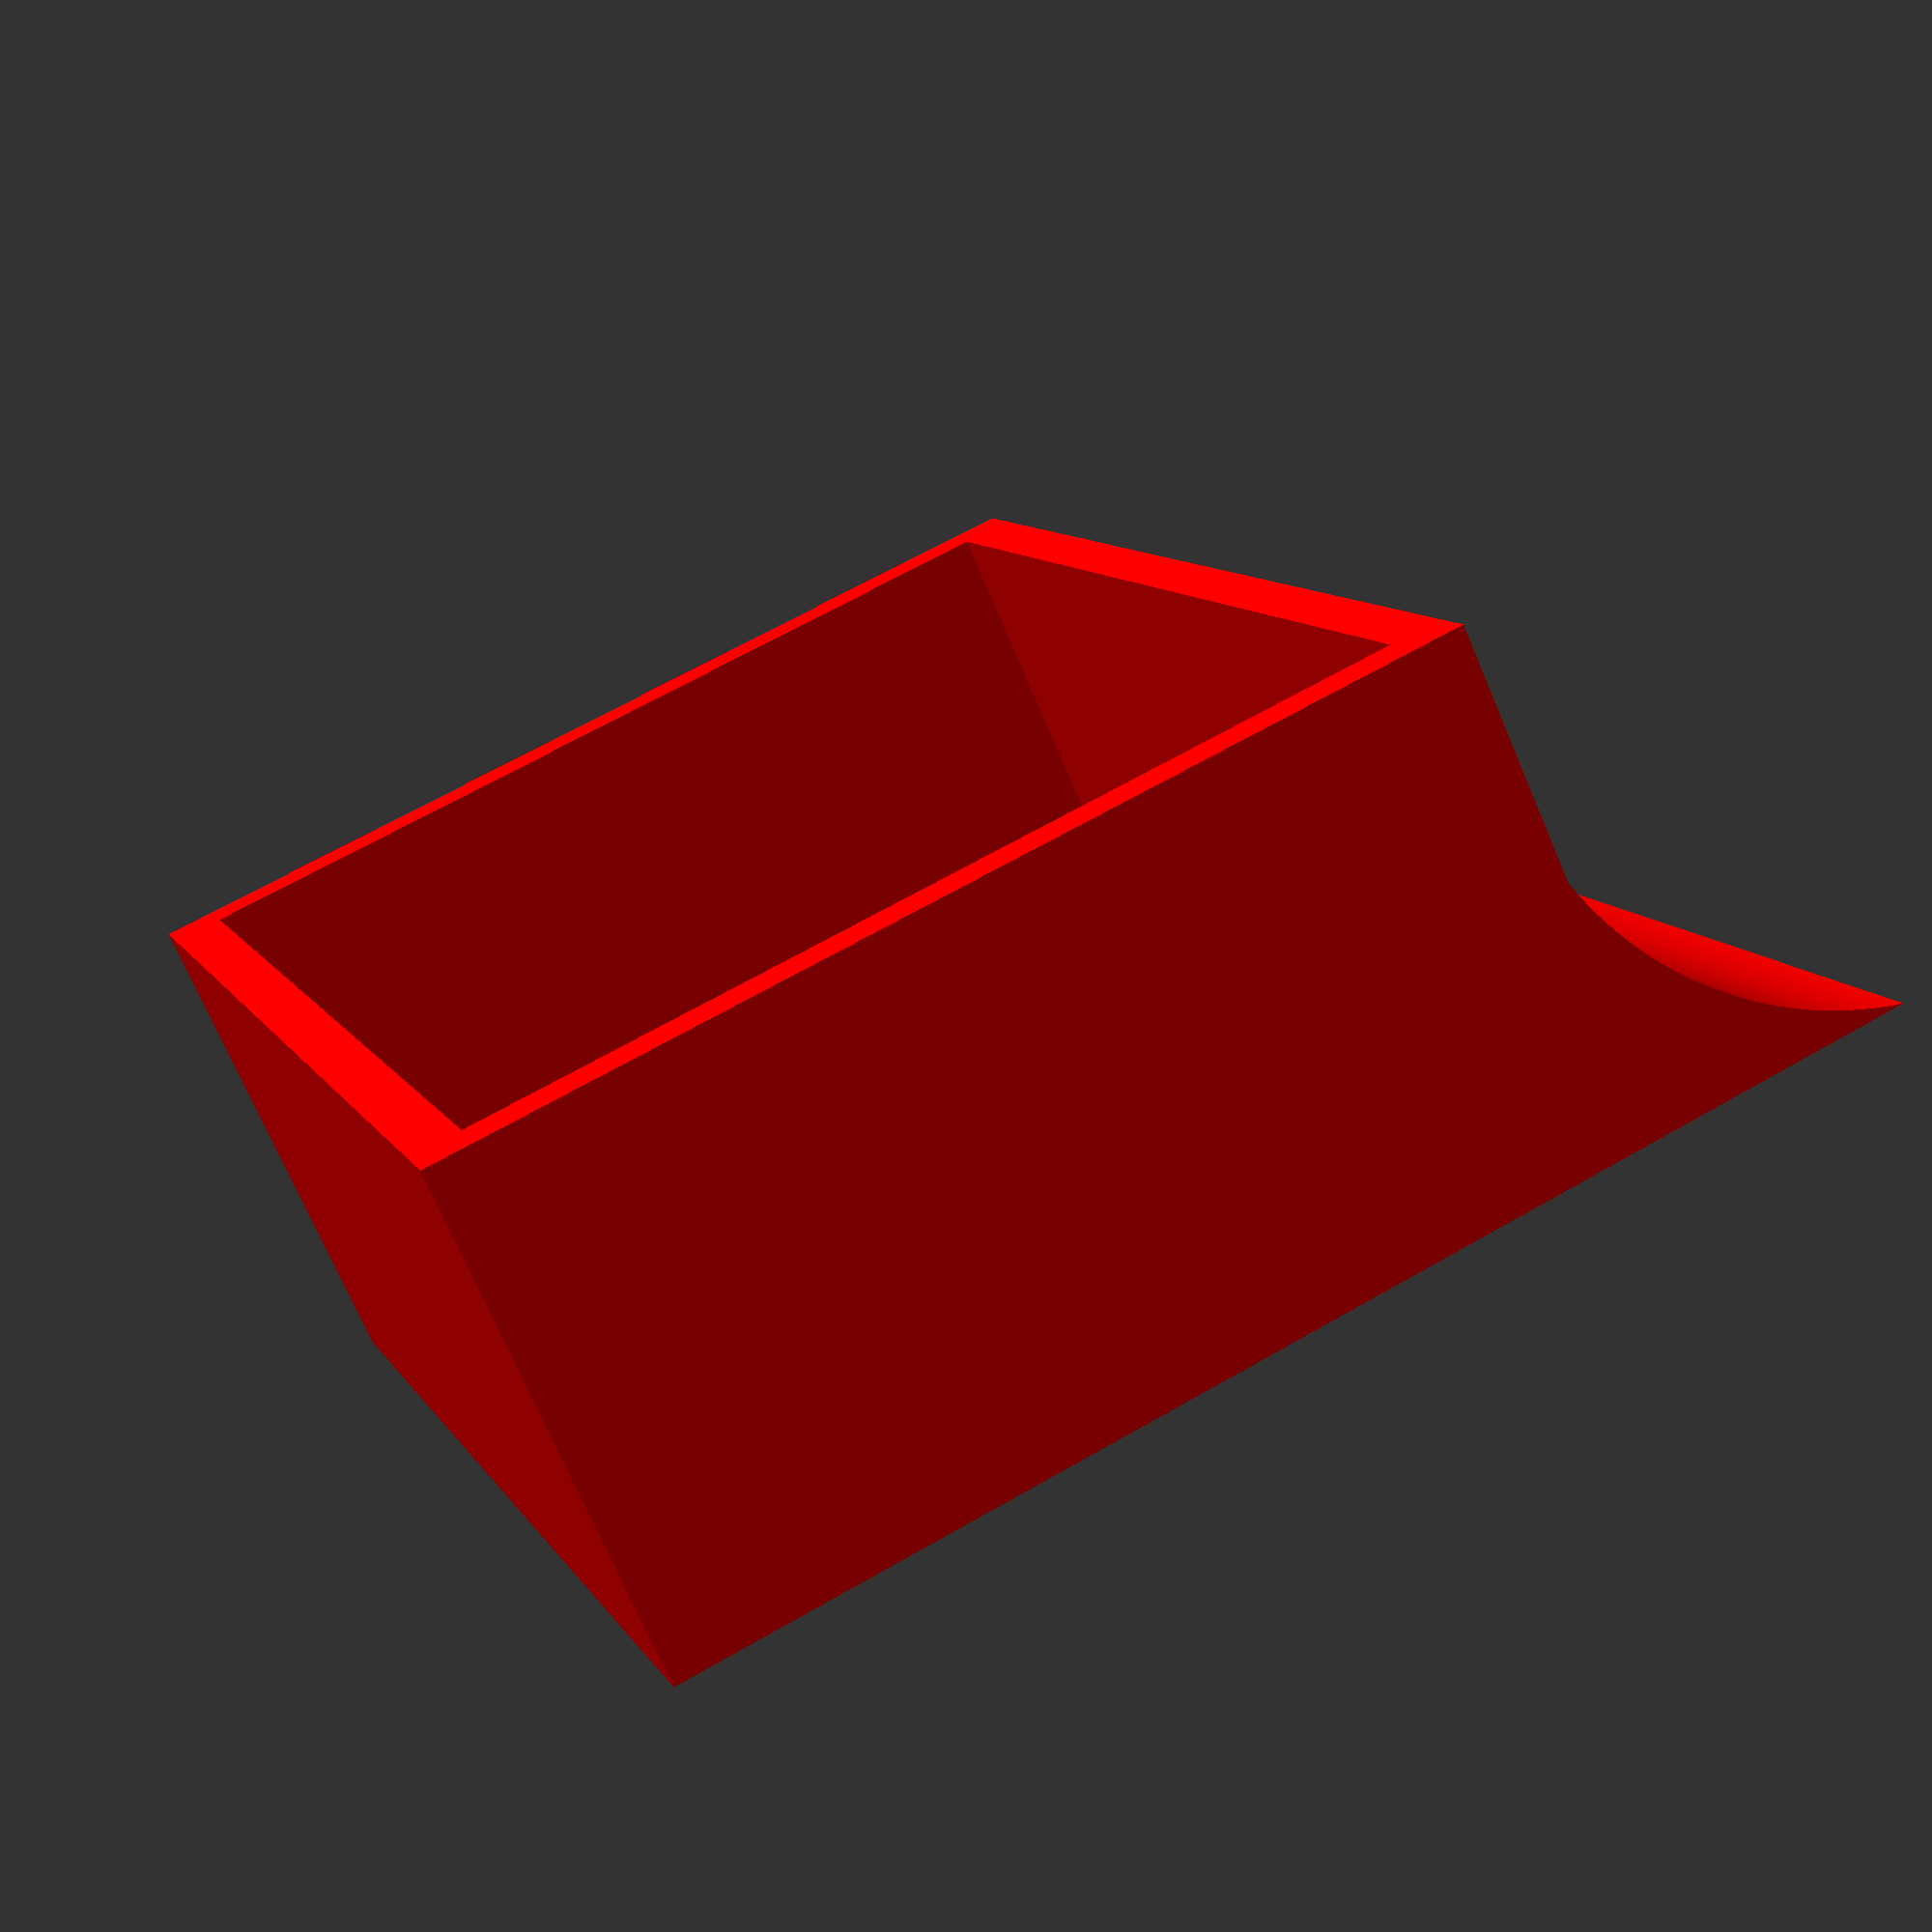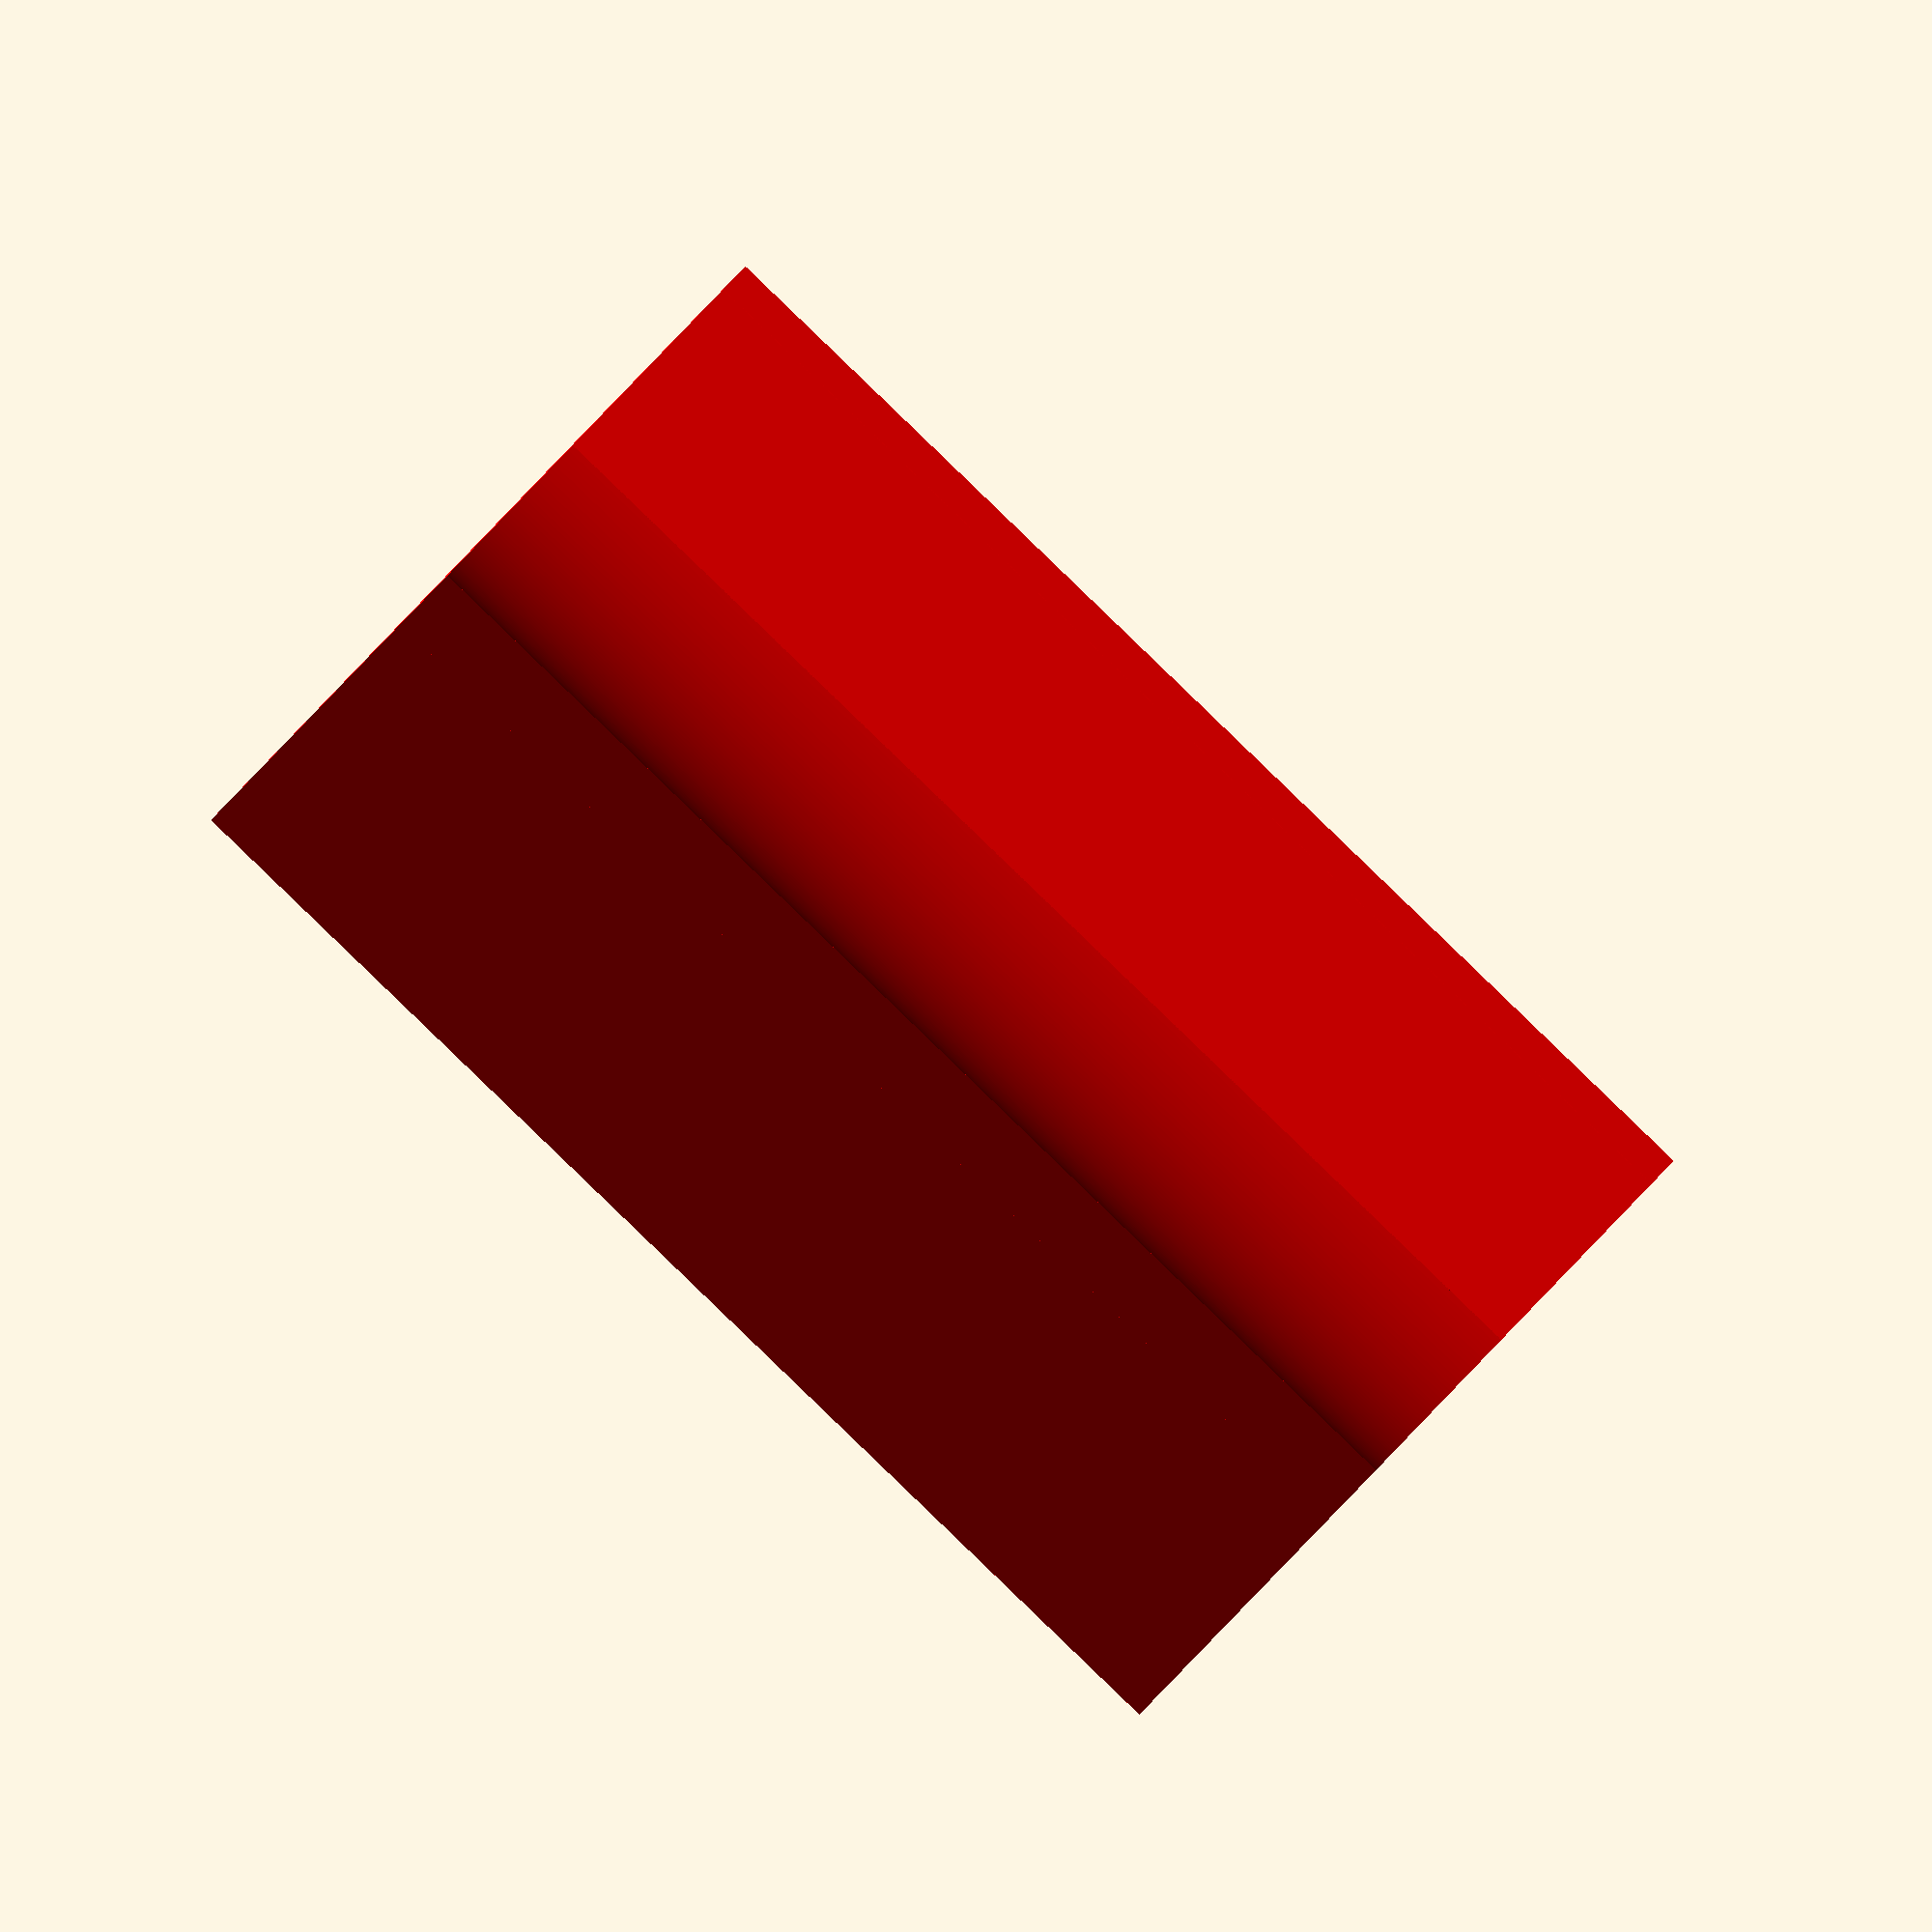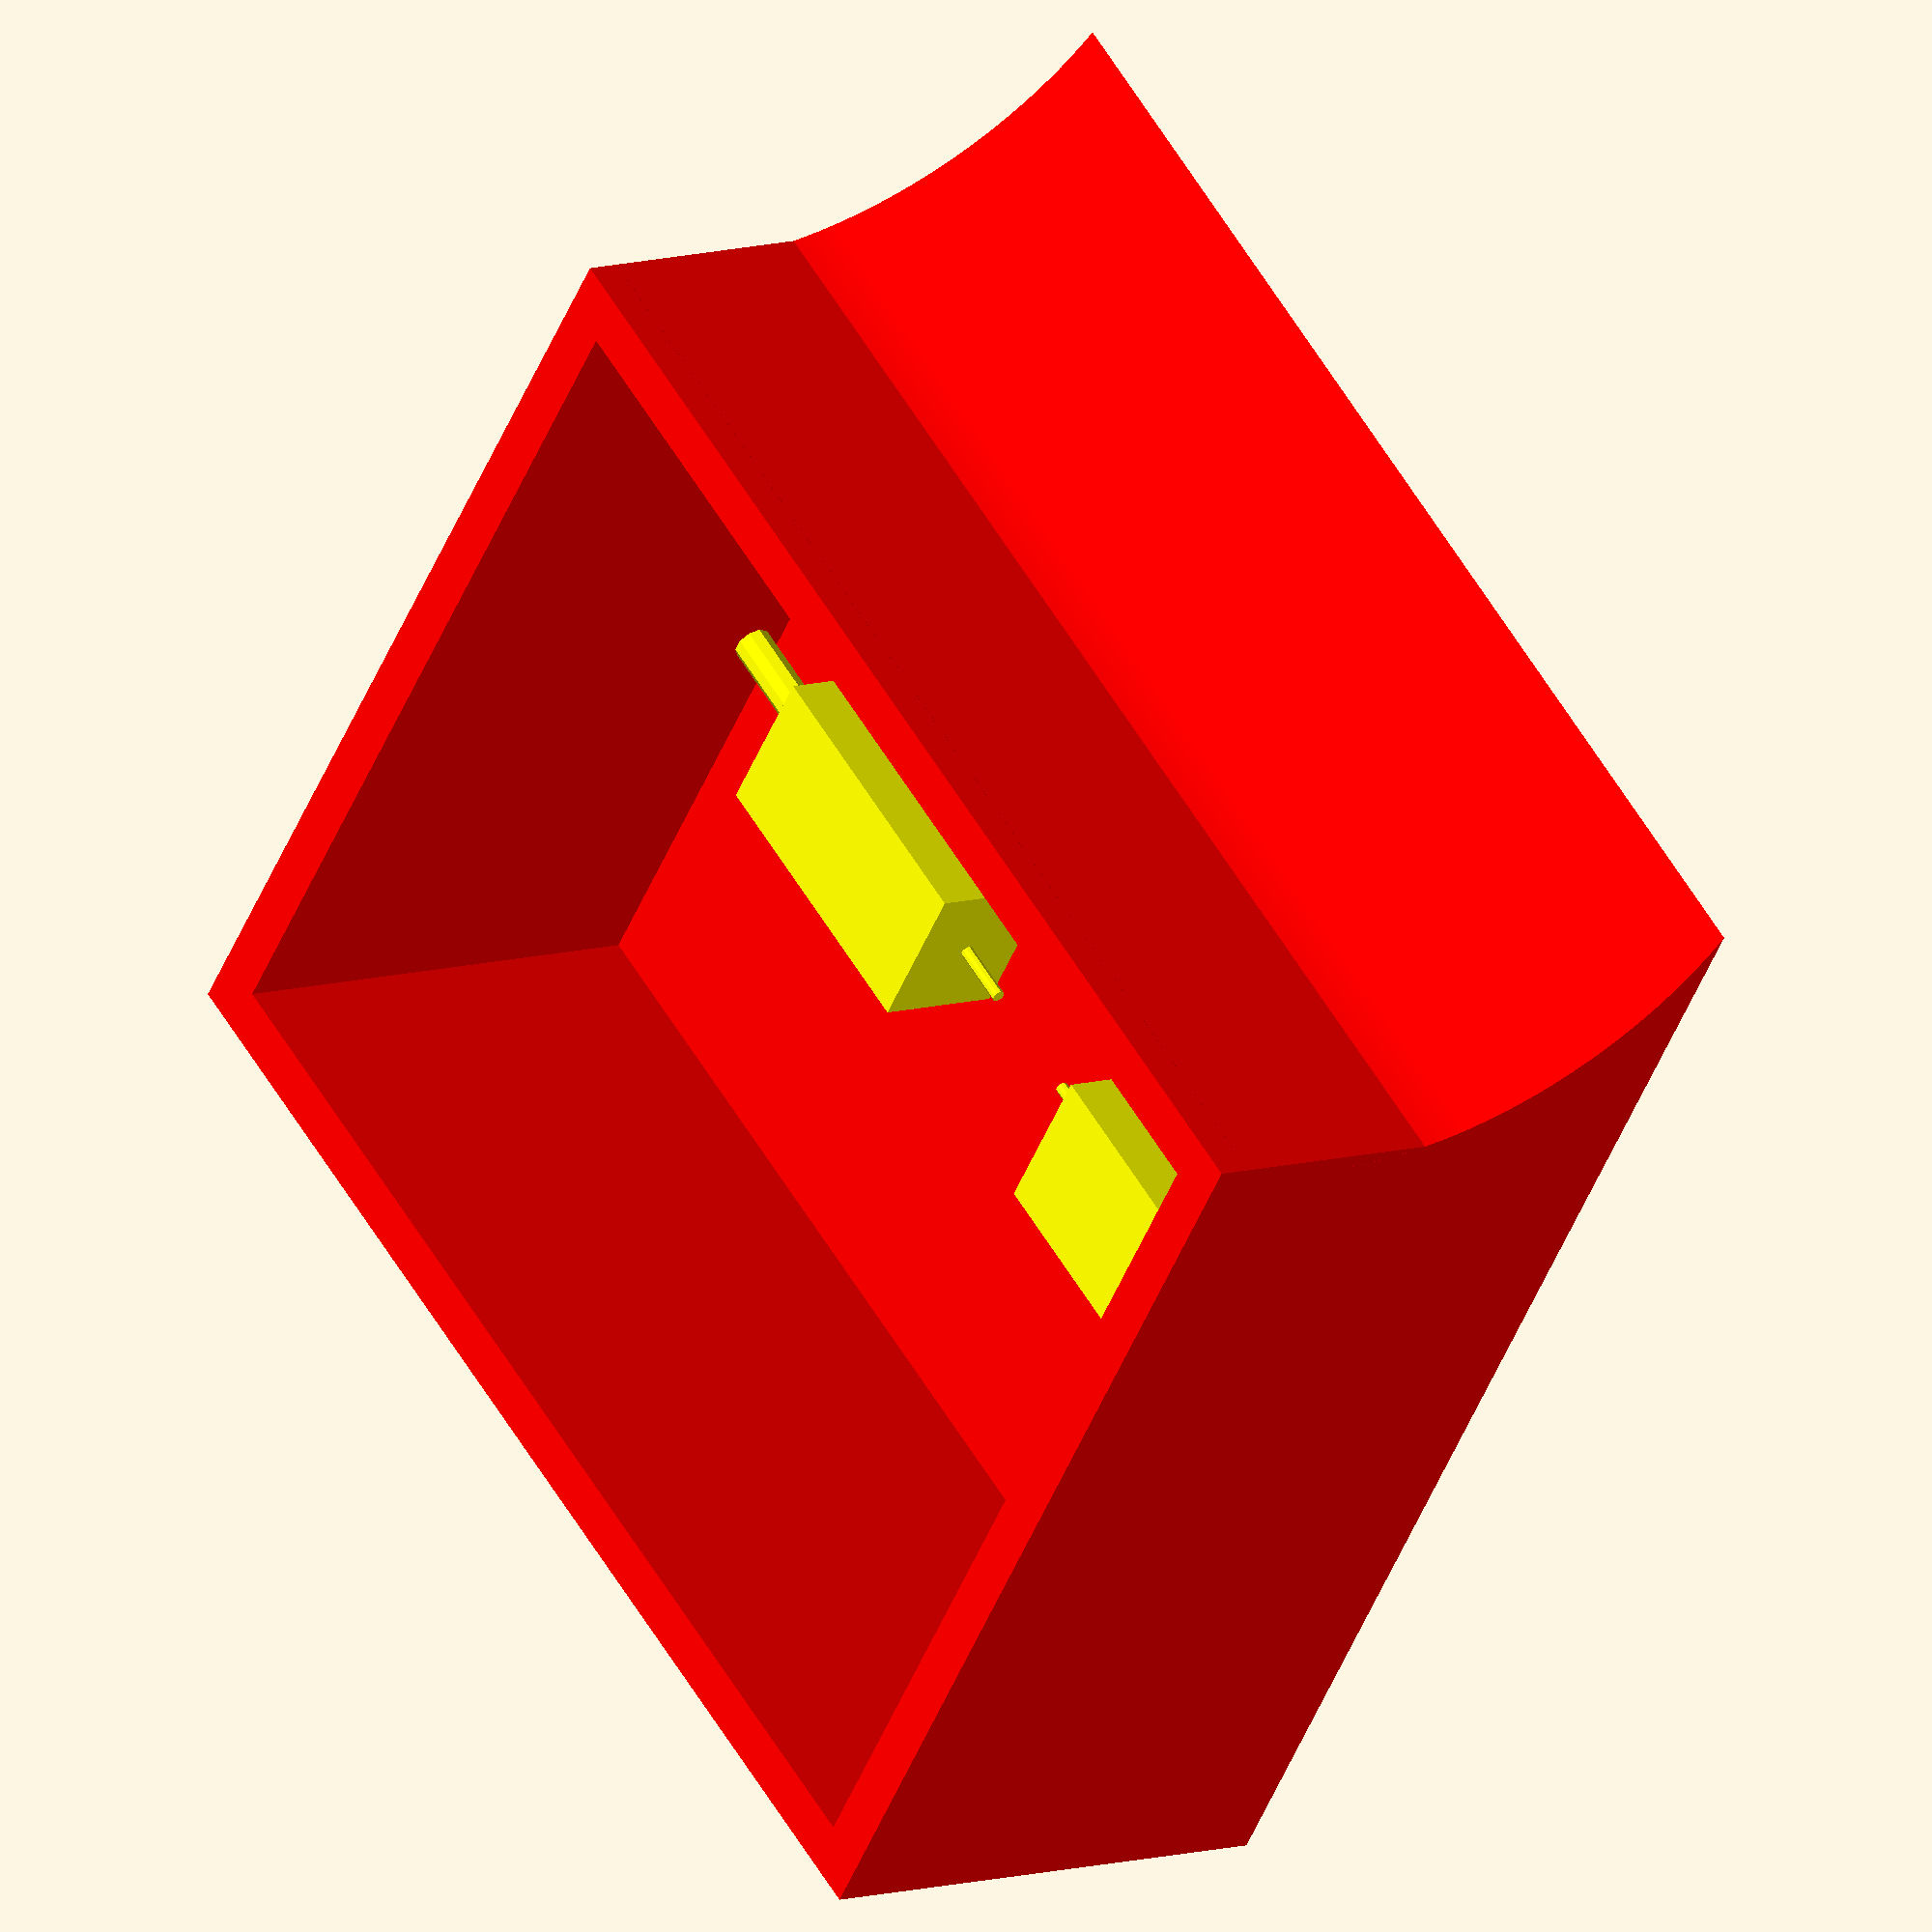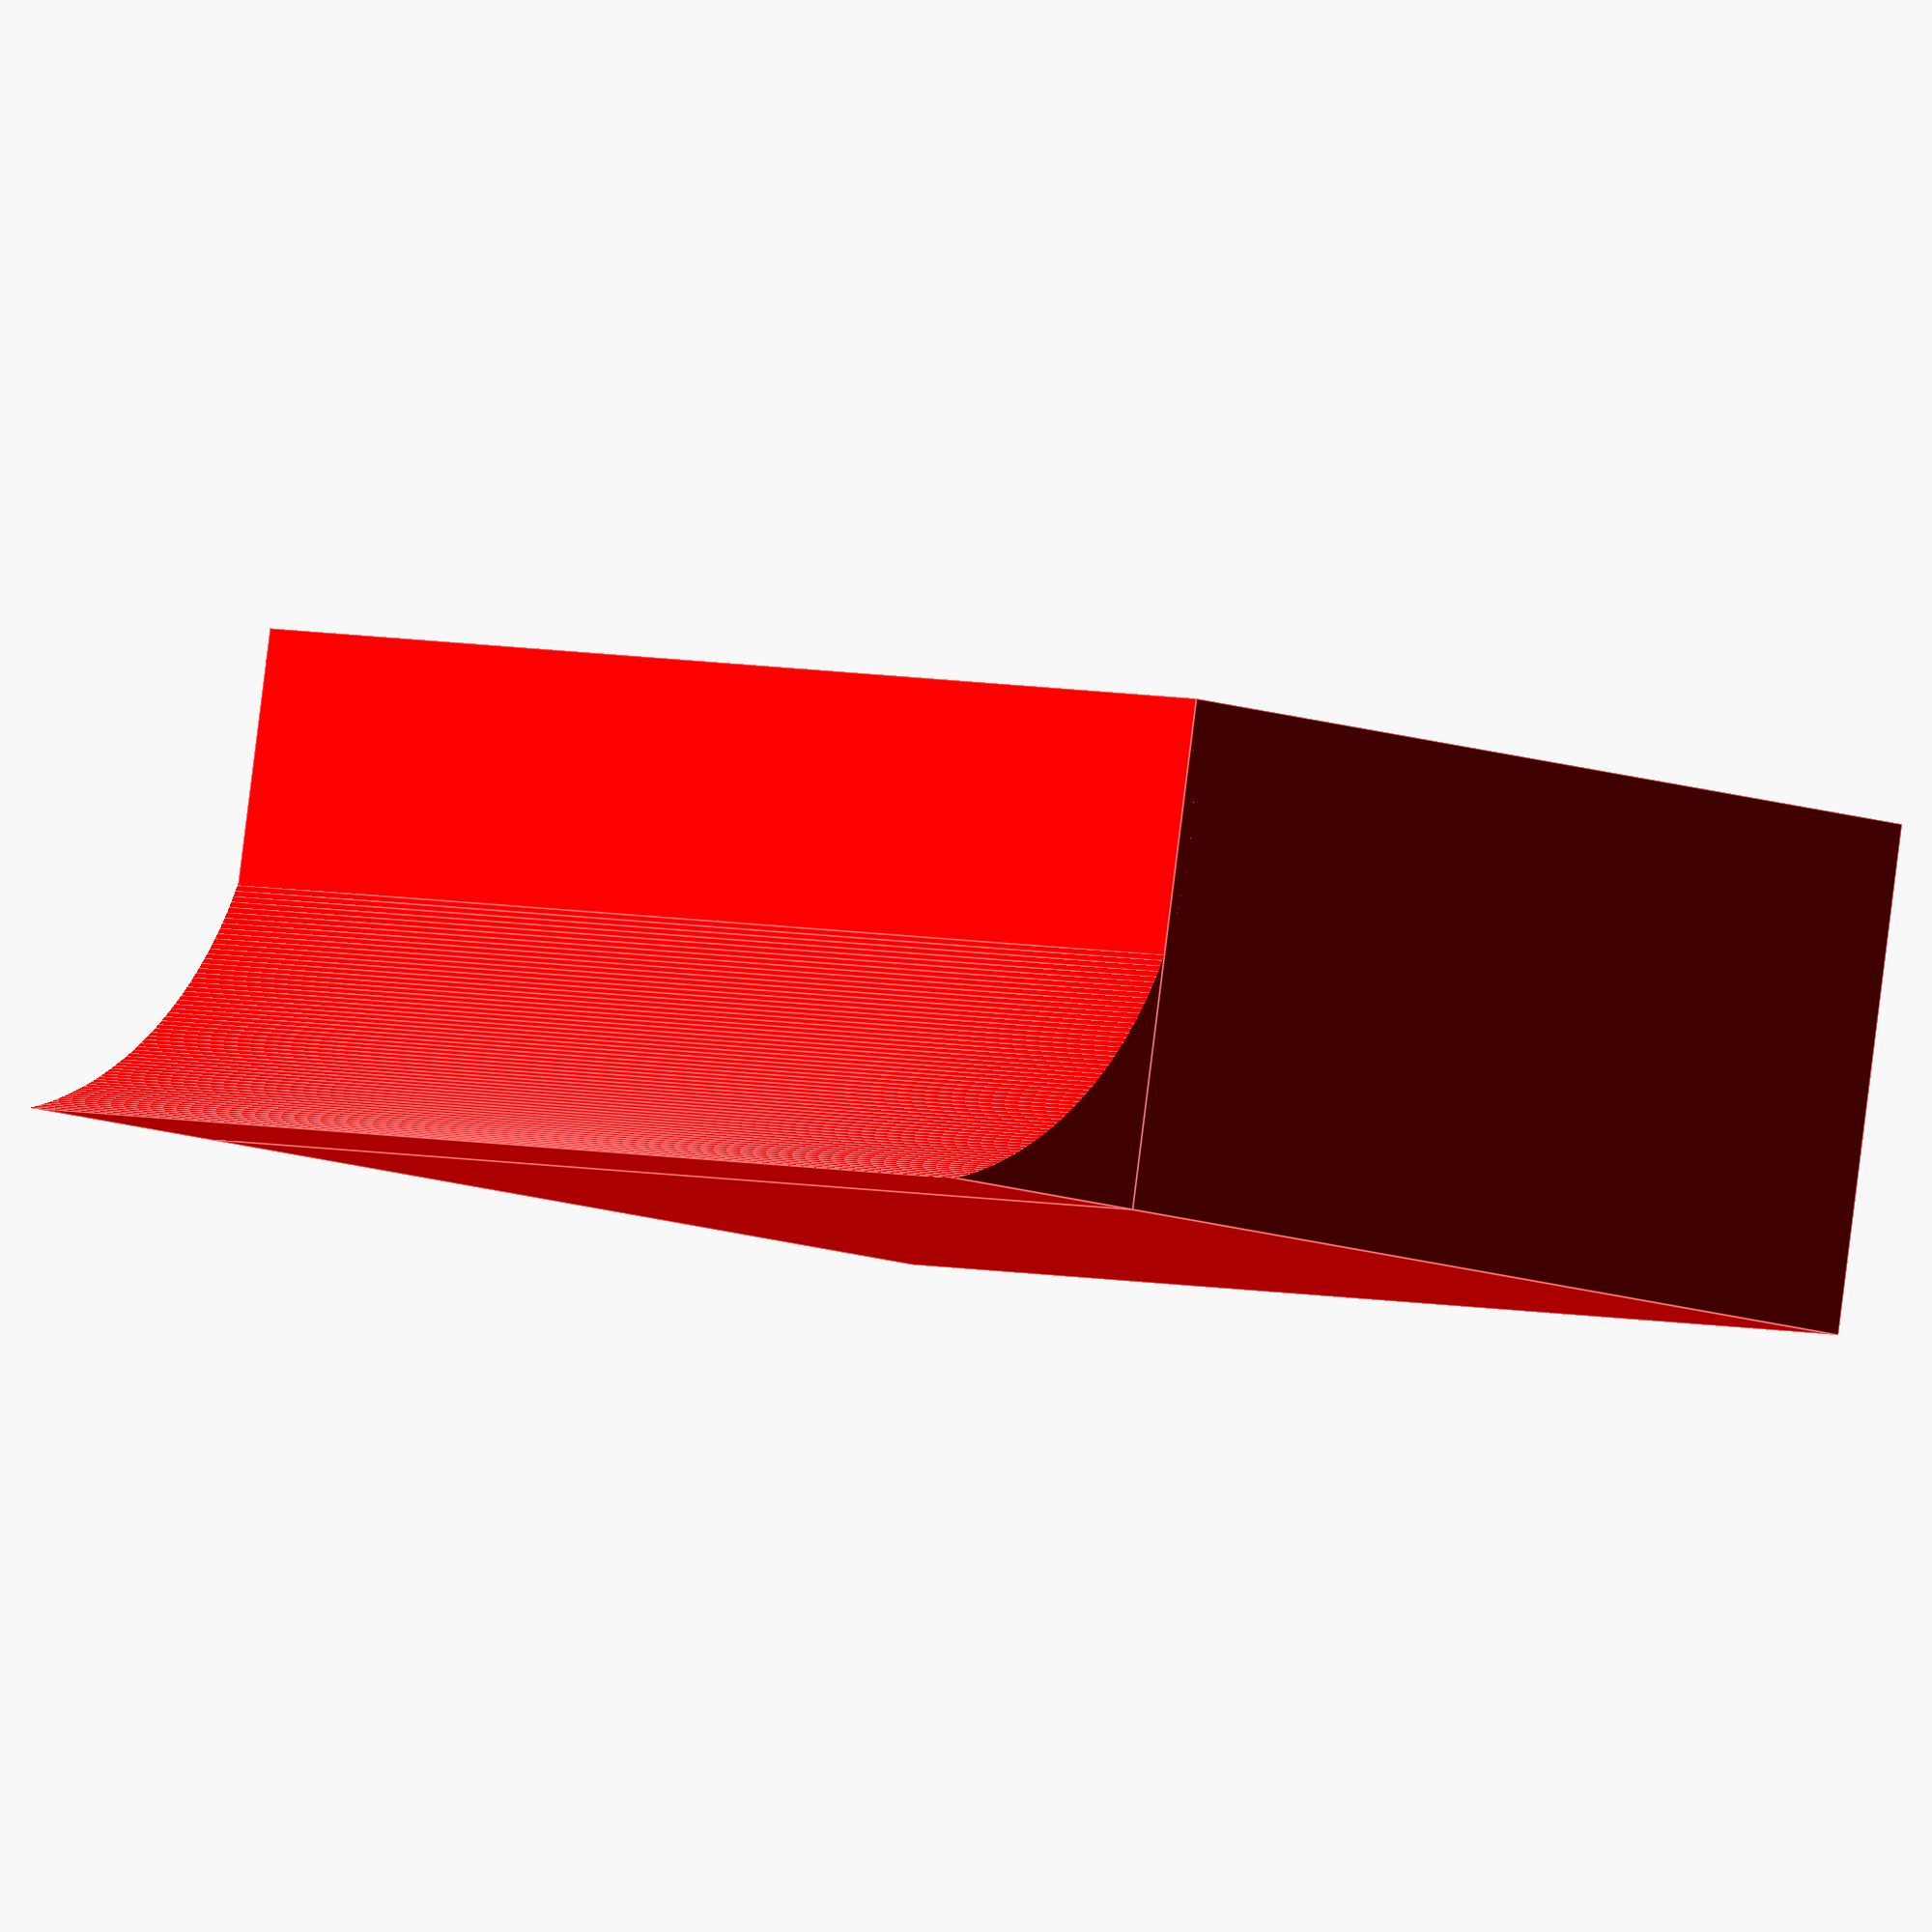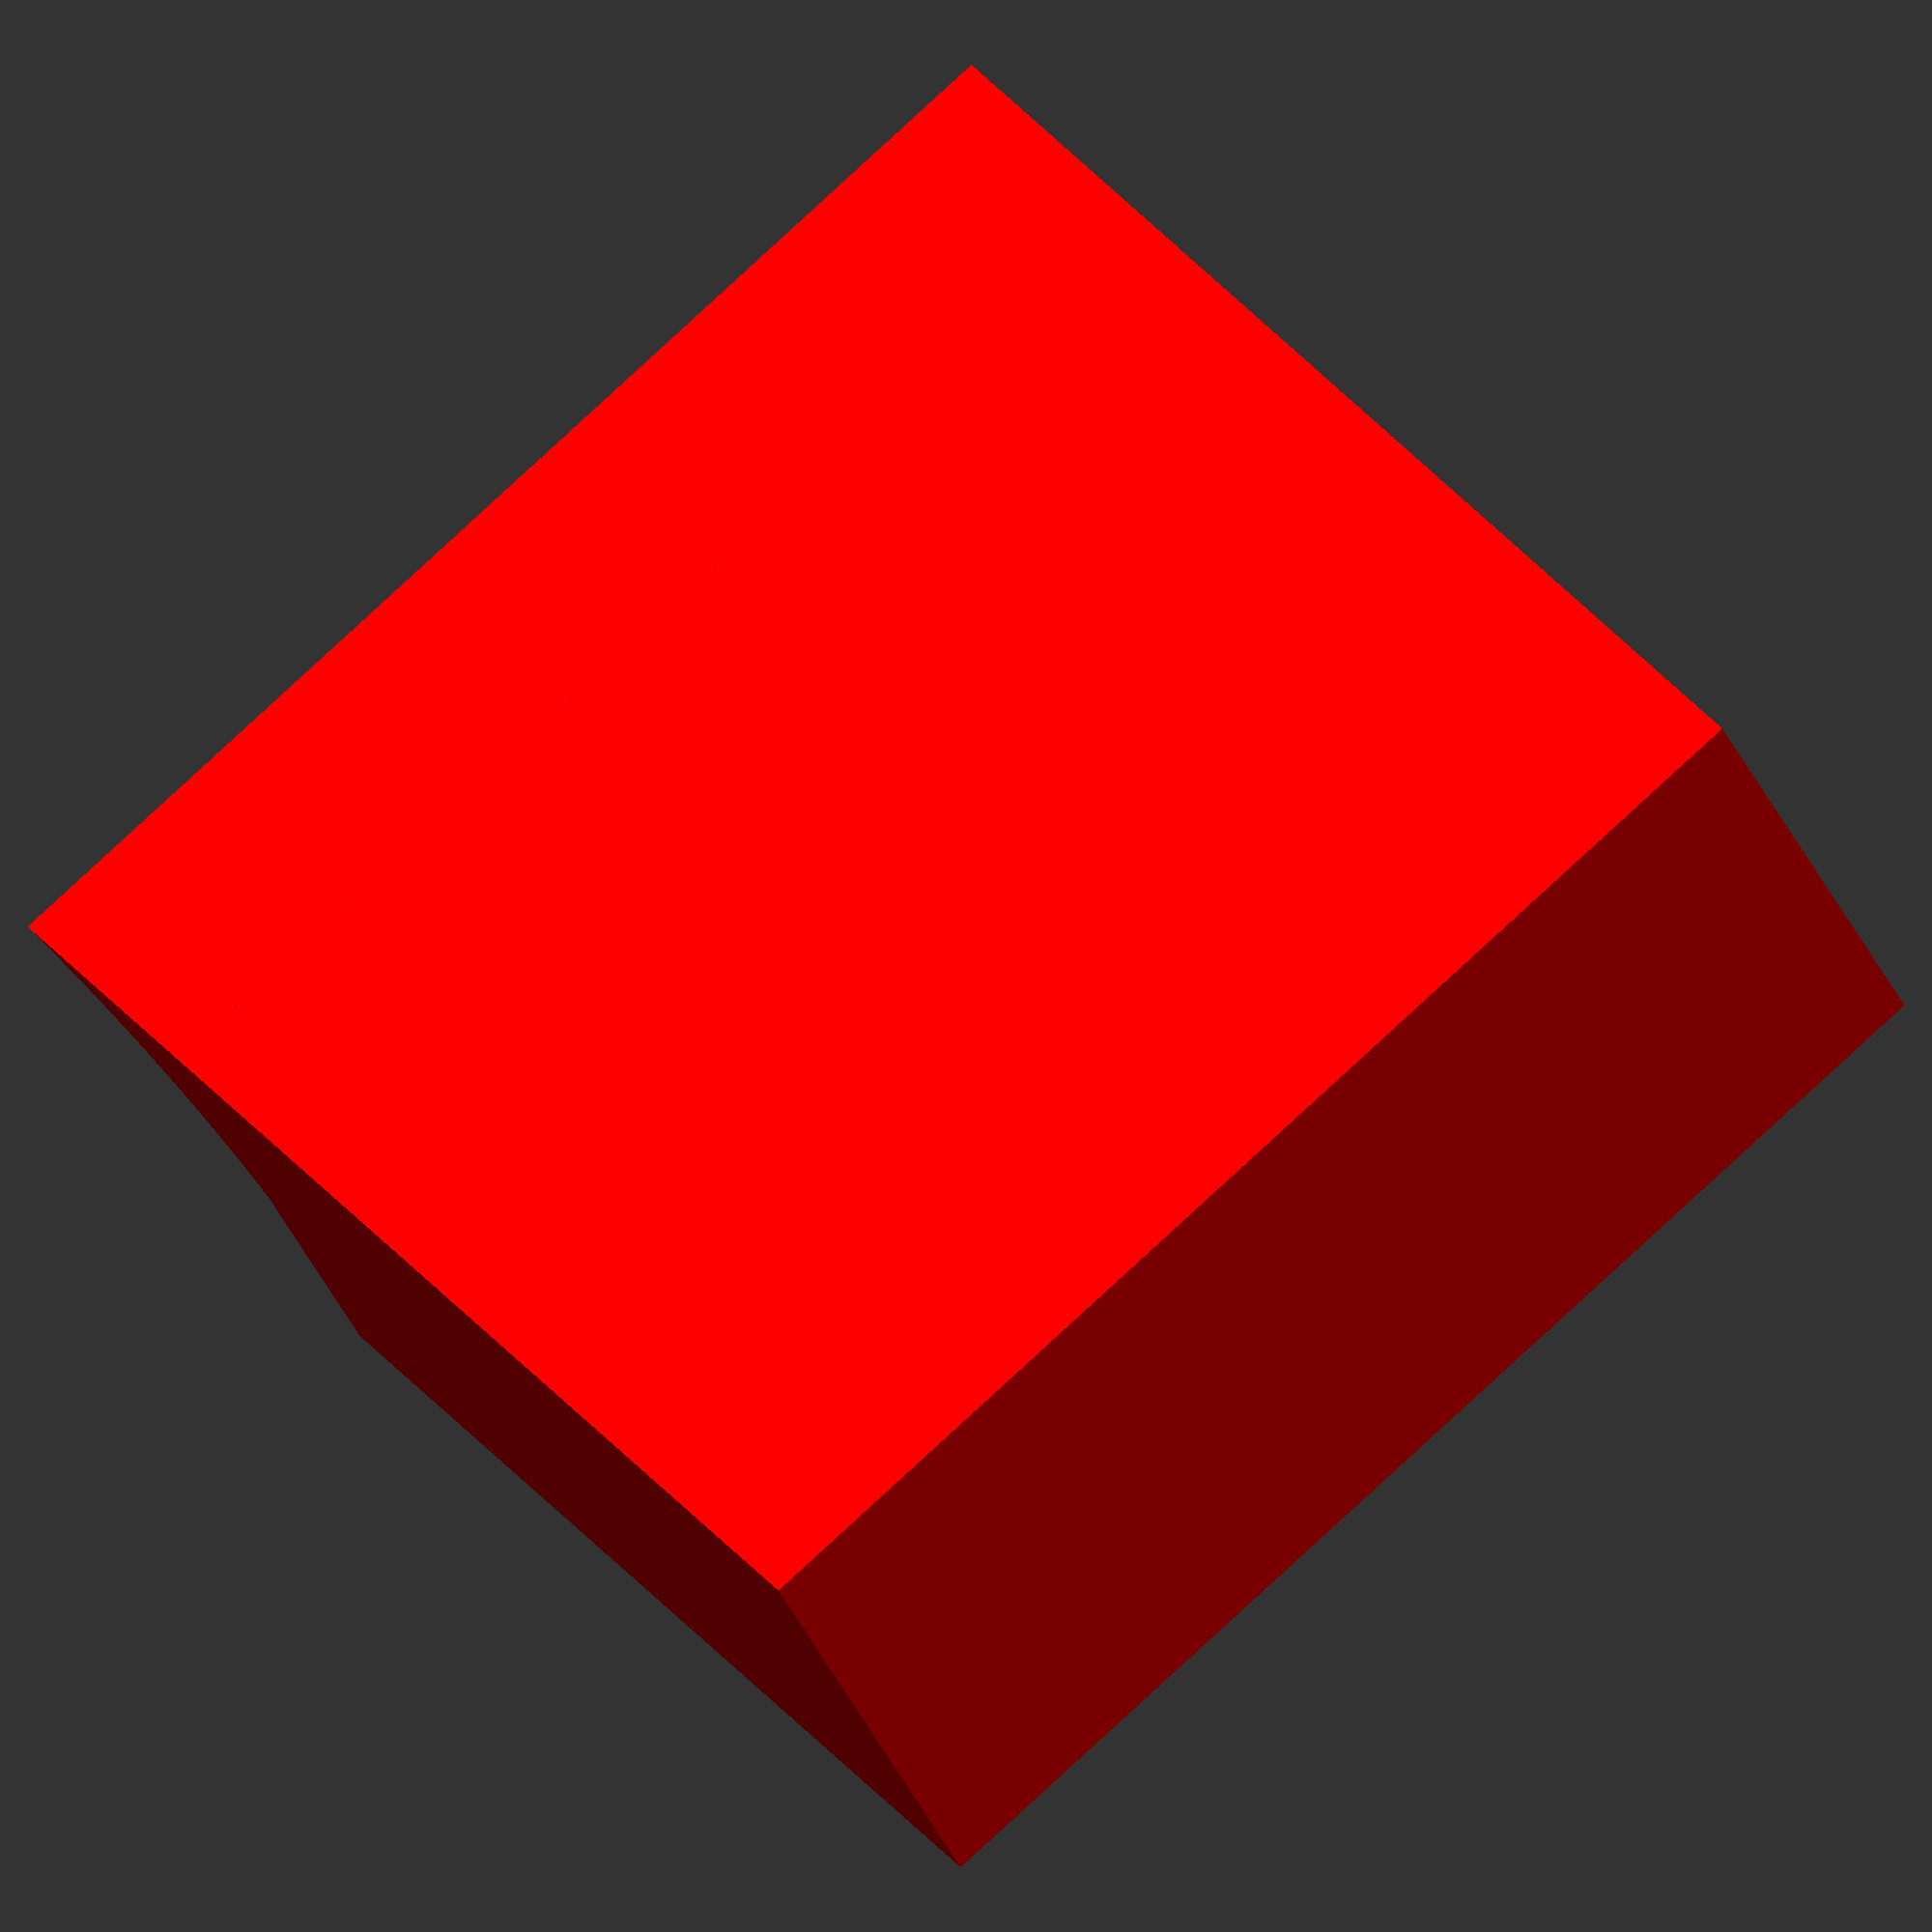
<openscad>
botColor = "red";
motorColor = "yellow";
length = 100;
width = 100;
height = 40;
scoopSize = 20;
scoopSharpness = 0.5; // 0 = sharp, 5 = blunt
shellThickness = 4;

motorLength = 9 + 15;
motorWidth = 12;
motorHeight = 10;
driveShaftLength = 10;
driveShaftWidth = 3;
motorShaftLength = 5;
motorShaftWidth = 1;

driveShaftDistanceToWall = 2;

crossSection = false;

scoopRadius = scoopSize * (scoopSharpness + 1);
shellLength = length - scoopSize;

difference() {
    model();

    if(crossSection) {
        translate([0, -500, 0]) {
            cube(size = [1000, 1000, 1000], center = true);
        }
    }
}

module model() {
    union() {
        color(botColor) {
            shell();
            ramp();
        }

        color(motorColor) {
            mx = scoopSize / 2;
            my = width / 2 - shellThickness - motorLength / 2 - driveShaftLength - driveShaftDistanceToWall;
            mz = -(height / 2 - motorHeight / 2 - shellThickness);
            translate([mx, -my, mz]) {
                motor();
            }
            translate([mx, my, mz]) {
                rotate([180, 0, 0]) {
                    motor();
                }
            }
        }
    }
}

module shell() {
    translate([scoopSize / 2, 0, 0]) {
        difference() {
            cube(size = [shellLength, width, height], center = true);
            translate([0, 0, shellThickness]) {
                t2 = shellThickness * 2;
                cube(size = [shellLength - t2, width - t2, height], center = true);
            }
        }
    }
}

module ramp() {
    z1 = scoopSize / 2;
    x1 = scoopSize / 2;

    z2 = -z1;
    x2 = -x1;

    q = sqrt(pow(z2-z1, 2) + pow(x2-x1, 2));

    z3 = (z1+z2) / 2;
    x3 = (x1+x2) / 2;

    rr = pow(scoopRadius, 2);

    z = z3 + sqrt(rr - pow(q/2, 2)) * (x1-x2) / q;
    x = x3 + sqrt(rr - pow(q/2, 2)) * (z2-z1) / q;

    sx = -(length / 2 - scoopSize / 2);
    sz = -(height / 2 - scoopSize / 2);

    translate([sx, 0, sz]) {
        difference() {
            cube(size = [scoopSize, width, scoopSize], center = true);

            translate([x, 0, z]) {
                rotate([90, 0, 0]) {
                    cylinder(h = width + 1, r = scoopRadius, center = true, $fn = 400);
                }
            }
        }
    }
}

module motor() {
    union() {
        cube(size = [motorWidth, motorLength, motorHeight], center = true);
        sy = -(motorLength / 2 + driveShaftLength / 2);
        translate([0, sy, 0]) {
            rotate([90, 0, 0]) {
                cylinder(h = driveShaftLength, d = driveShaftWidth, $fn = 10, center = true);
            }
        }
        msy = motorLength / 2 + motorShaftLength / 2;
        translate([0, msy, 0]) {
            rotate([90, 0, 0]) {
                cylinder(h = motorShaftLength, d = motorShaftWidth, $fn = 10, center = true);
            }
        }
    }
}

</openscad>
<views>
elev=252.2 azim=339.9 roll=156.9 proj=p view=wireframe
elev=110.8 azim=255.7 roll=318.0 proj=o view=wireframe
elev=350.1 azim=127.1 roll=52.1 proj=o view=wireframe
elev=92.9 azim=313.6 roll=352.9 proj=o view=edges
elev=215.0 azim=308.5 roll=339.3 proj=o view=wireframe
</views>
